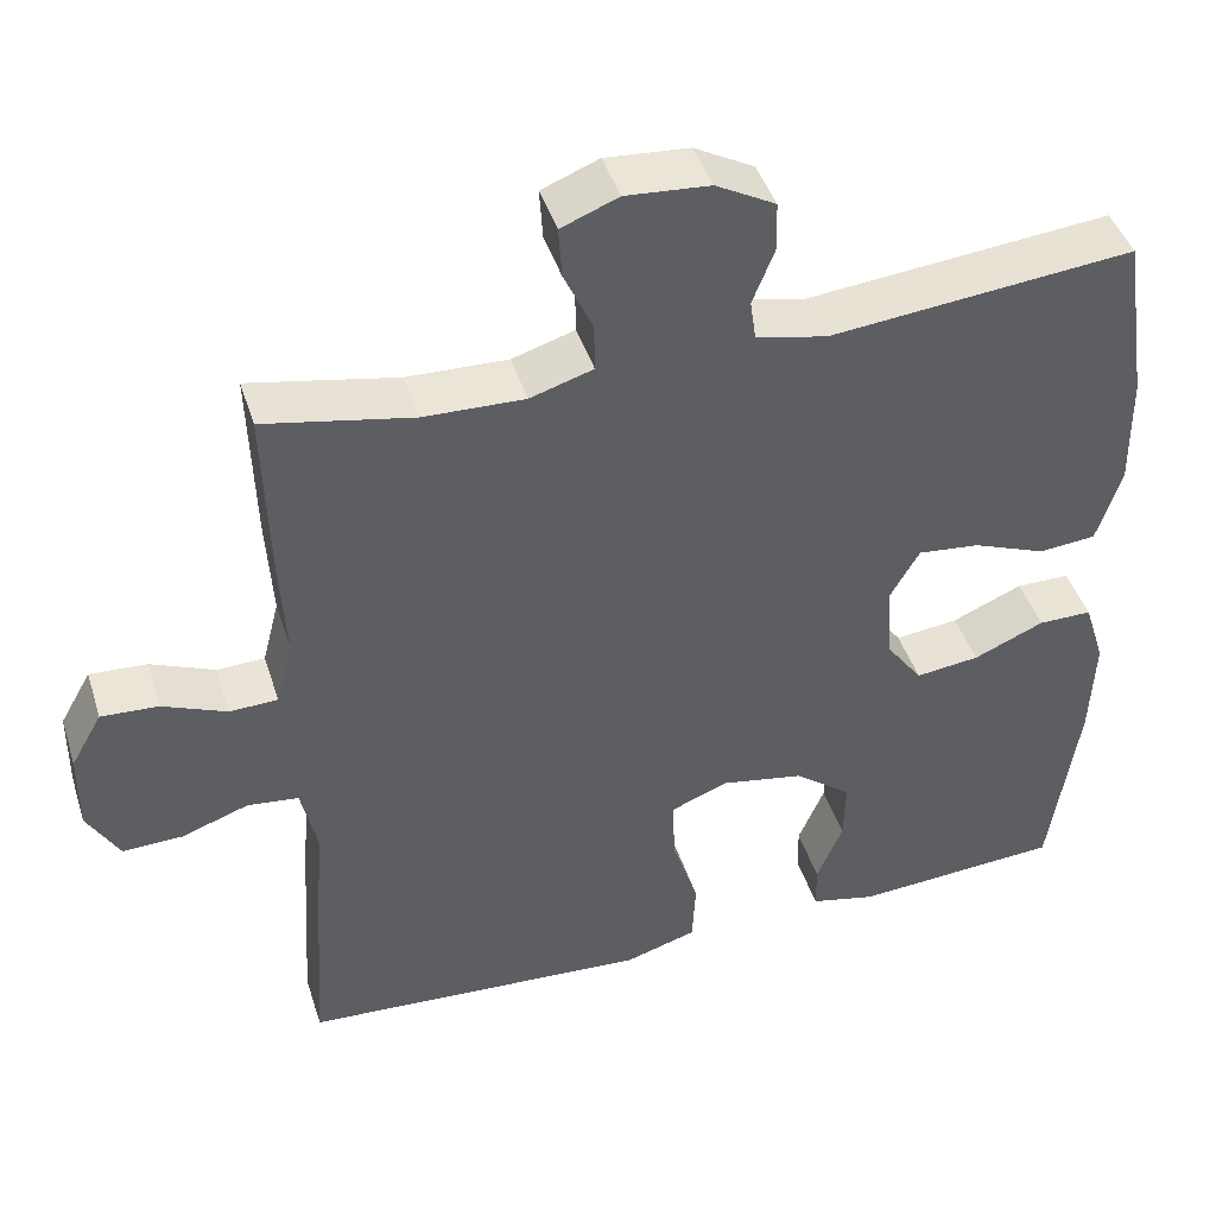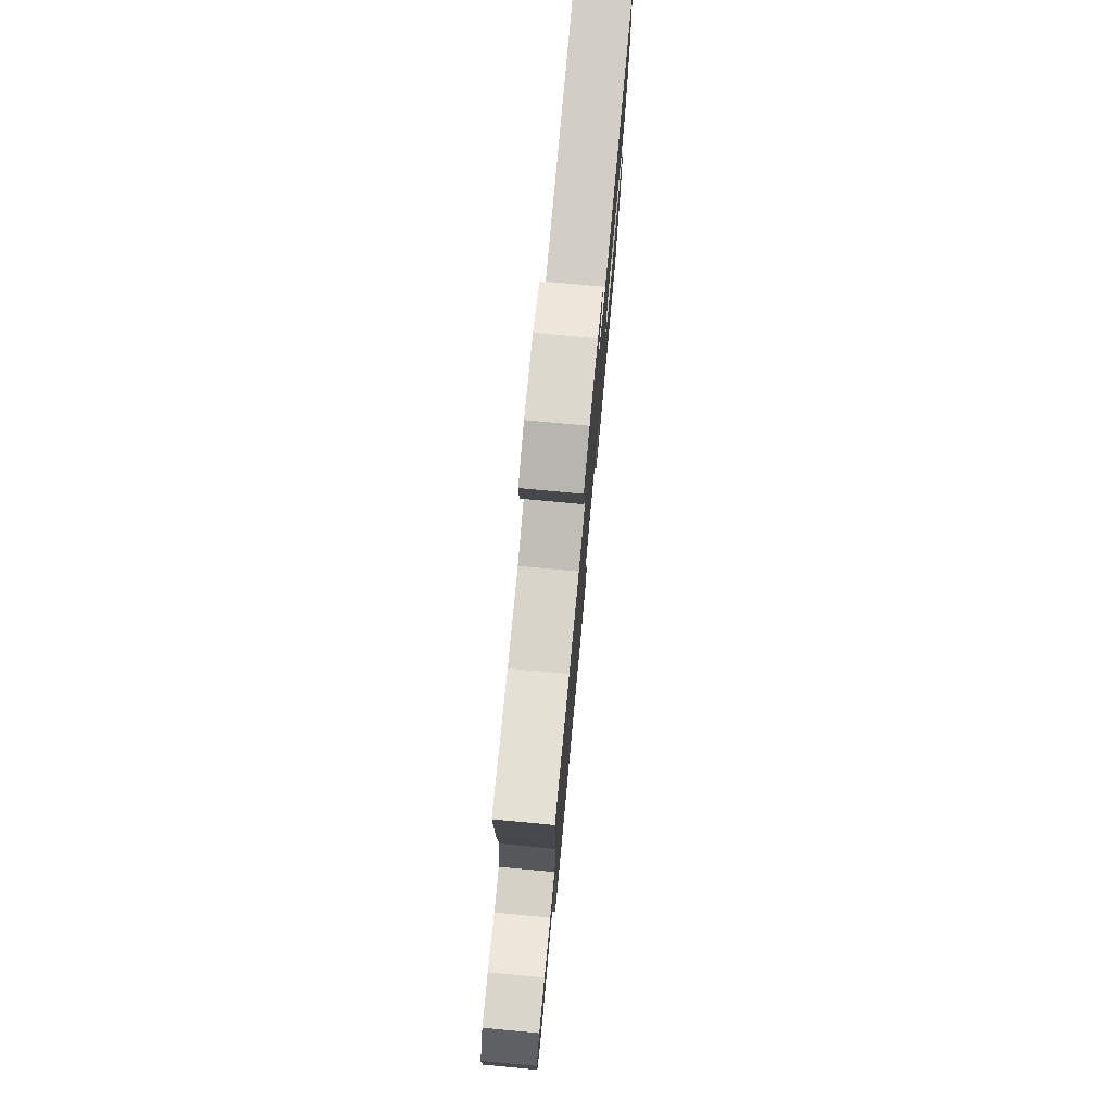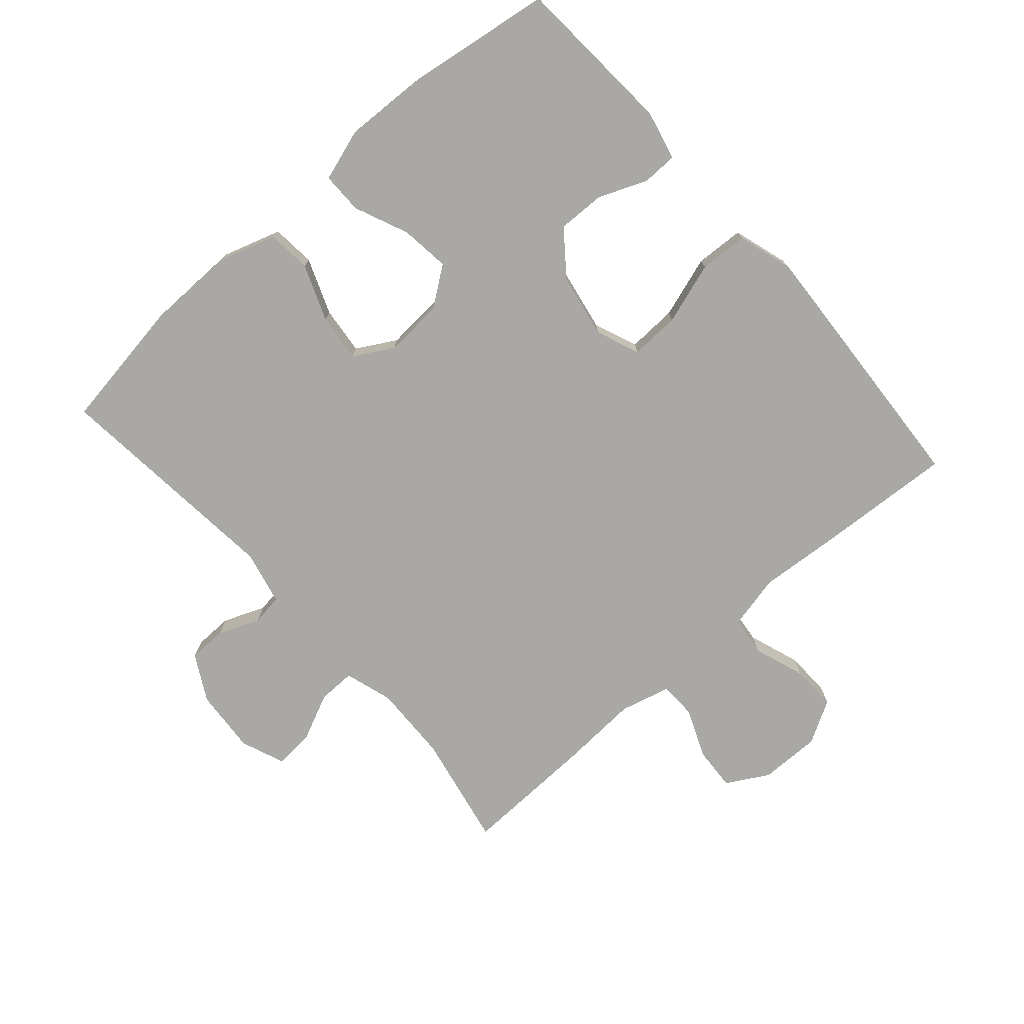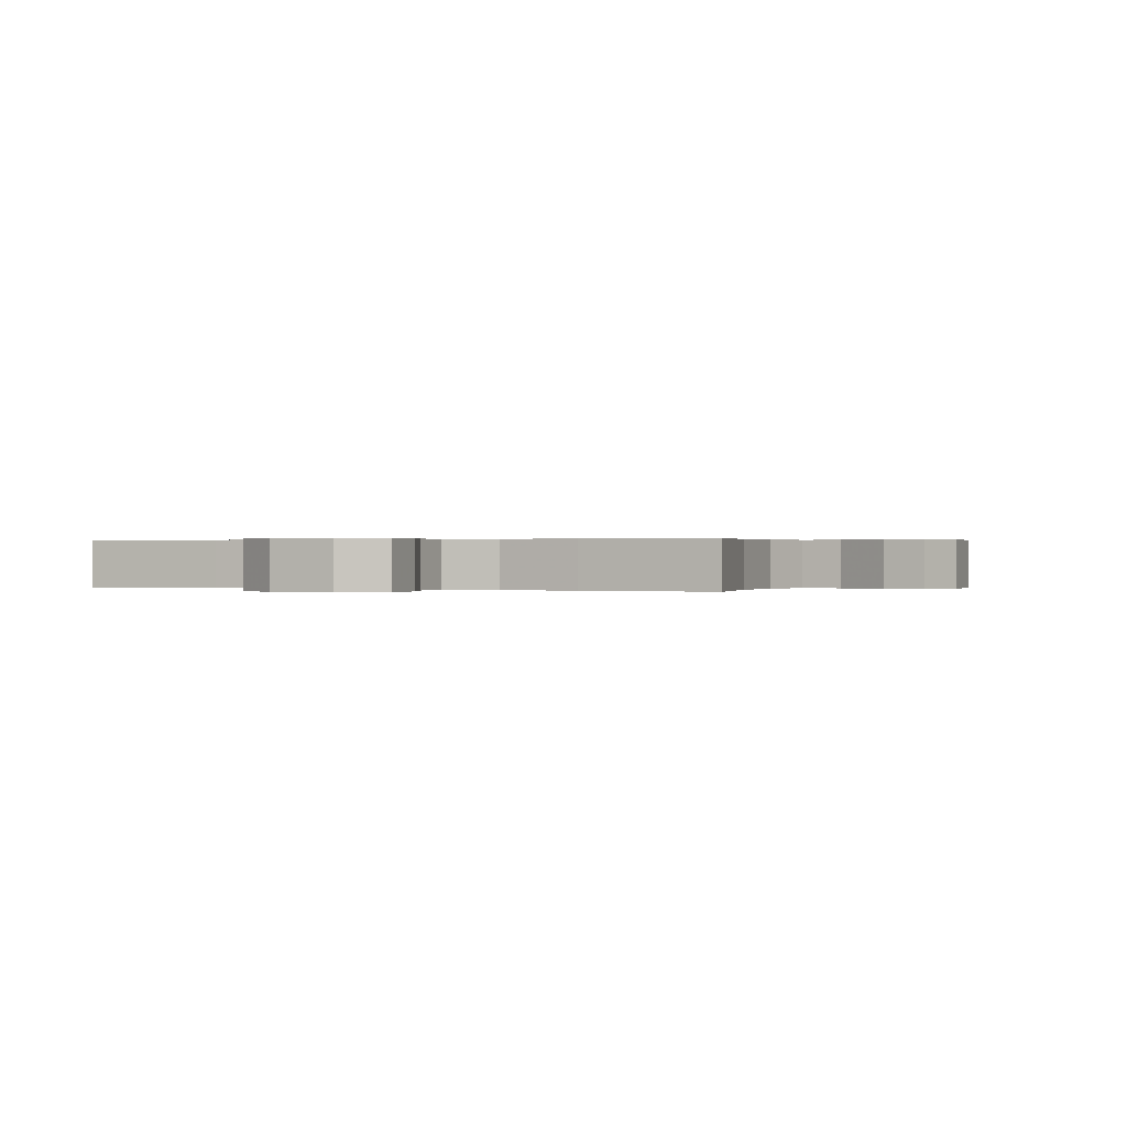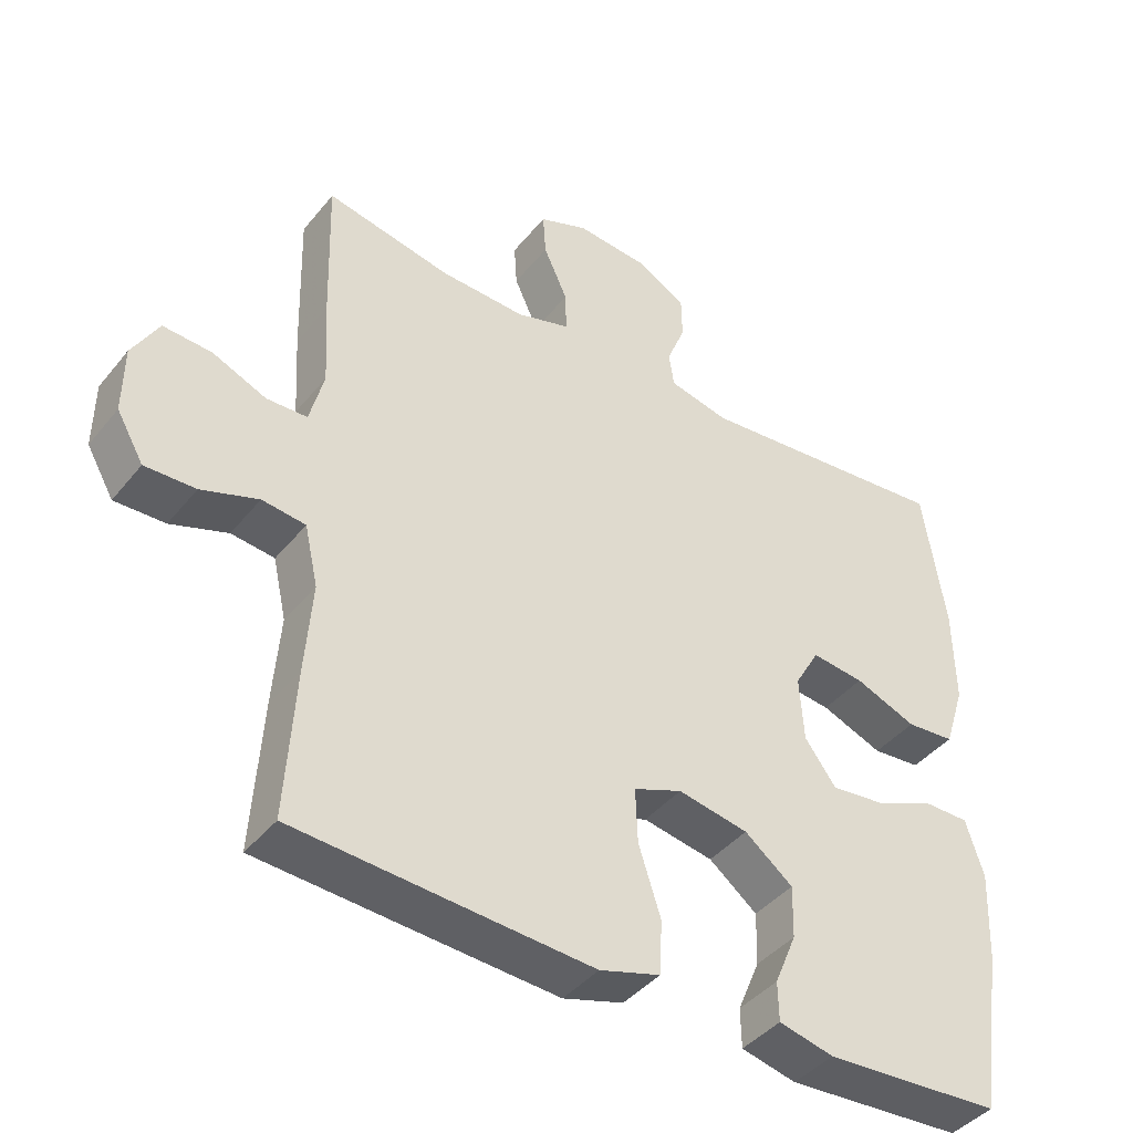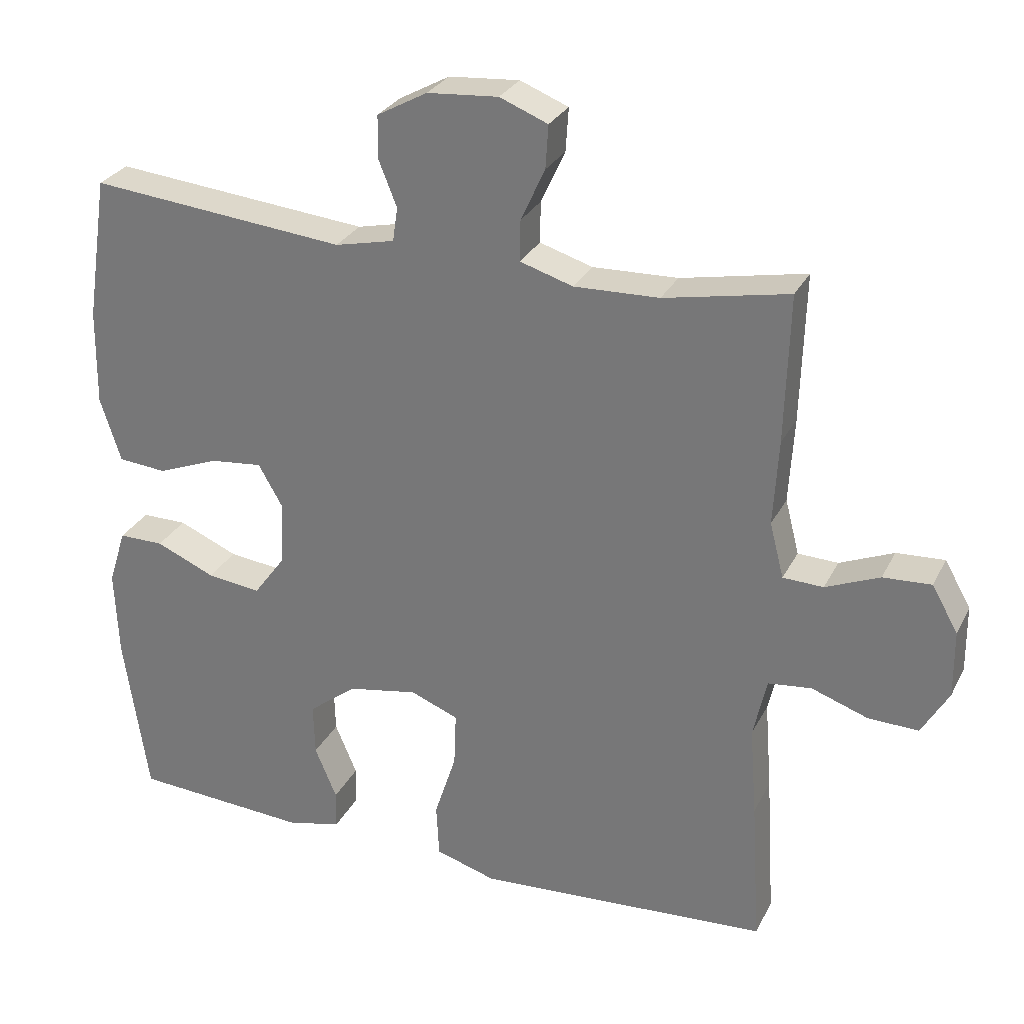
<metadata>
{"format":"obj","ext":"obj","renderer":"f3d","projection":"perspective","resolution":1024,"background":"white","views":[{"elev":43.9,"azim":-17.3,"up":"+Z"},{"elev":77.0,"azim":-84.7,"up":"+Z"},{"elev":-75.1,"azim":131.4,"up":"+Y"},{"elev":0.2,"azim":-65.1,"up":"+Y"},{"elev":-41.9,"azim":-35.5,"up":"+Z"},{"elev":28.6,"azim":-157.4,"up":"+Z"}]}
</metadata>
<code>
v 0.5 0.07 -0.5
v 0.251 0.07 -0.516
v 0.174 0.07 -0.498
v 0.173 0.07 -0.443
v 0.204 0.07 -0.369
v 0.206 0.07 -0.295
v 0.138 0.07 -0.242
v 0.039 0.07 -0.224
v -0.029 0.07 -0.251
v -0.026 0.07 -0.328
v 0.005 0.07 -0.424
v 0.001 0.07 -0.5
v -0.084 0.07 -0.526
v -0.213 0.07 -0.518
v -0.5 0.07 -0.5
v -0.487 0.07 -0.291
v -0.477 0.07 -0.162
v -0.496 0.07 -0.077
v -0.557 0.07 -0.07
v -0.637 0.07 -0.098
v -0.708 0.07 -0.1
v -0.746 0.07 -0.034
v -0.745 0.07 0.061
v -0.708 0.07 0.126
v -0.64 0.07 0.122
v -0.564 0.07 0.09
v -0.507 0.07 0.092
v -0.487 0.07 0.17
v -0.494 0.07 0.291
v -0.5 0.07 0.5
v -0.324 0.07 0.465
v -0.204 0.07 0.461
v -0.129 0.07 0.484
v -0.13 0.07 0.542
v -0.164 0.07 0.616
v -0.168 0.07 0.677
v -0.1 0.07 0.704
v 0 0.07 0.696
v 0.071 0.07 0.657
v 0.072 0.07 0.597
v 0.046 0.07 0.532
v 0.053 0.07 0.484
v 0.137 0.07 0.465
v 0.5 0.07 0.5
v 0.531 0.07 0.296
v 0.533 0.07 0.159
v 0.504 0.07 0.068
v 0.436 0.07 0.062
v 0.349 0.07 0.096
v 0.275 0.07 0.104
v 0.24 0.07 0.043
v 0.246 0.07 -0.048
v 0.29 0.07 -0.108
v 0.366 0.07 -0.099
v 0.45 0.07 -0.063
v 0.514 0.07 -0.063
v 0.539 0.07 -0.142
v 0.534 0.07 -0.267
v 0.5 0 -0.5
v 0.251 0 -0.516
v 0.174 0 -0.498
v 0.173 0 -0.443
v 0.204 0 -0.369
v 0.206 0 -0.295
v 0.138 0 -0.242
v 0.039 0 -0.224
v -0.029 0 -0.251
v -0.026 0 -0.328
v 0.005 0 -0.424
v 0.001 0 -0.5
v -0.084 0 -0.526
v -0.213 0 -0.518
v -0.5 0 -0.5
v -0.487 0 -0.291
v -0.477 0 -0.162
v -0.496 0 -0.077
v -0.557 0 -0.07
v -0.637 0 -0.098
v -0.708 0 -0.1
v -0.746 0 -0.034
v -0.745 0 0.061
v -0.708 0 0.126
v -0.64 0 0.122
v -0.564 0 0.09
v -0.507 0 0.092
v -0.487 0 0.17
v -0.494 0 0.291
v -0.5 0 0.5
v -0.324 0 0.465
v -0.204 0 0.461
v -0.129 0 0.484
v -0.13 0 0.542
v -0.164 0 0.616
v -0.168 0 0.677
v -0.1 0 0.704
v 0 0 0.696
v 0.071 0 0.657
v 0.072 0 0.597
v 0.046 0 0.532
v 0.053 0 0.484
v 0.137 0 0.465
v 0.5 0 0.5
v 0.531 0 0.296
v 0.533 0 0.159
v 0.504 0 0.068
v 0.436 0 0.062
v 0.349 0 0.096
v 0.275 0 0.104
v 0.24 0 0.043
v 0.246 0 -0.048
v 0.29 0 -0.108
v 0.366 0 -0.099
v 0.45 0 -0.063
v 0.514 0 -0.063
v 0.539 0 -0.142
v 0.534 0 -0.267
f 54 55 56 57
f 53 54 57 58
f 46 47 48 49
f 46 49 50
f 43 44 45 46
f 42 43 46 50
f 38 39 40 41
f 38 41 42
f 37 38 42
f 34 35 36 37
f 33 34 37 42
f 32 33 42 50
f 28 29 30 31
f 27 28 31 32
f 23 24 25 26
f 23 26 27
f 22 23 27
f 19 20 21 22
f 18 19 22 27
f 17 18 27 32
f 10 11 12 13
f 9 10 13 14
f 2 3 4 5
f 2 5 6
f 53 58 1 2
f 52 53 2 6
f 51 52 6 7
f 17 32 50 51
f 9 14 15 16
f 8 9 16 17
f 51 7 8
f 8 17 51
f 115 114 113 112
f 116 115 112 111
f 107 106 105 104
f 108 107 104
f 104 103 102 101
f 108 104 101 100
f 99 98 97 96
f 100 99 96
f 100 96 95
f 95 94 93 92
f 100 95 92 91
f 108 100 91 90
f 89 88 87 86
f 90 89 86 85
f 84 83 82 81
f 85 84 81
f 85 81 80
f 80 79 78 77
f 85 80 77 76
f 90 85 76 75
f 71 70 69 68
f 72 71 68 67
f 63 62 61 60
f 64 63 60
f 60 59 116 111
f 64 60 111 110
f 65 64 110 109
f 109 108 90 75
f 74 73 72 67
f 75 74 67 66
f 66 65 109
f 109 75 66
f 1 59 60 2
f 2 60 61 3
f 3 61 62 4
f 4 62 63 5
f 5 63 64 6
f 6 64 65 7
f 7 65 66 8
f 8 66 67 9
f 9 67 68 10
f 10 68 69 11
f 11 69 70 12
f 12 70 71 13
f 13 71 72 14
f 14 72 73 15
f 15 73 74 16
f 16 74 75 17
f 17 75 76 18
f 18 76 77 19
f 19 77 78 20
f 20 78 79 21
f 21 79 80 22
f 22 80 81 23
f 23 81 82 24
f 24 82 83 25
f 25 83 84 26
f 26 84 85 27
f 27 85 86 28
f 28 86 87 29
f 29 87 88 30
f 30 88 89 31
f 31 89 90 32
f 32 90 91 33
f 33 91 92 34
f 34 92 93 35
f 35 93 94 36
f 36 94 95 37
f 37 95 96 38
f 38 96 97 39
f 39 97 98 40
f 40 98 99 41
f 41 99 100 42
f 42 100 101 43
f 43 101 102 44
f 44 102 103 45
f 45 103 104 46
f 46 104 105 47
f 47 105 106 48
f 48 106 107 49
f 49 107 108 50
f 50 108 109 51
f 51 109 110 52
f 52 110 111 53
f 53 111 112 54
f 54 112 113 55
f 55 113 114 56
f 56 114 115 57
f 57 115 116 58
f 58 116 59 1

</code>
